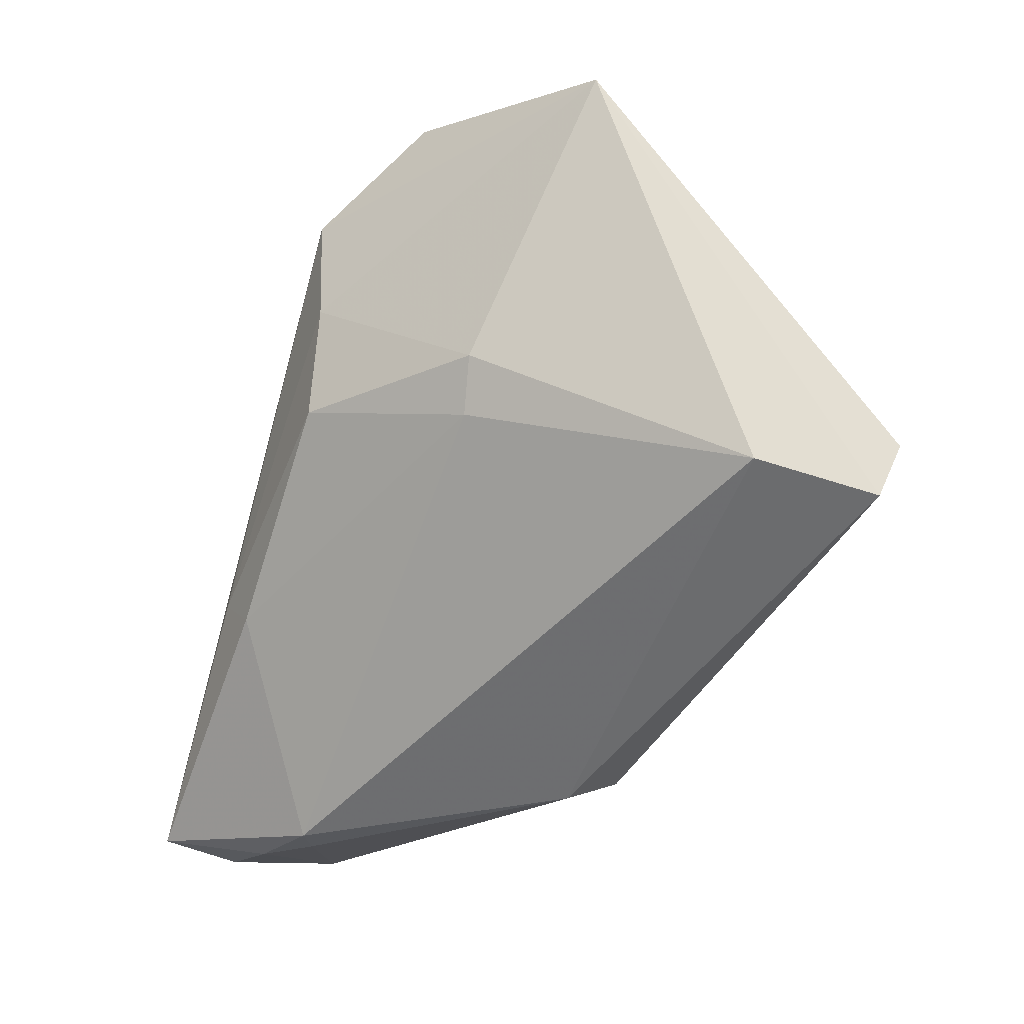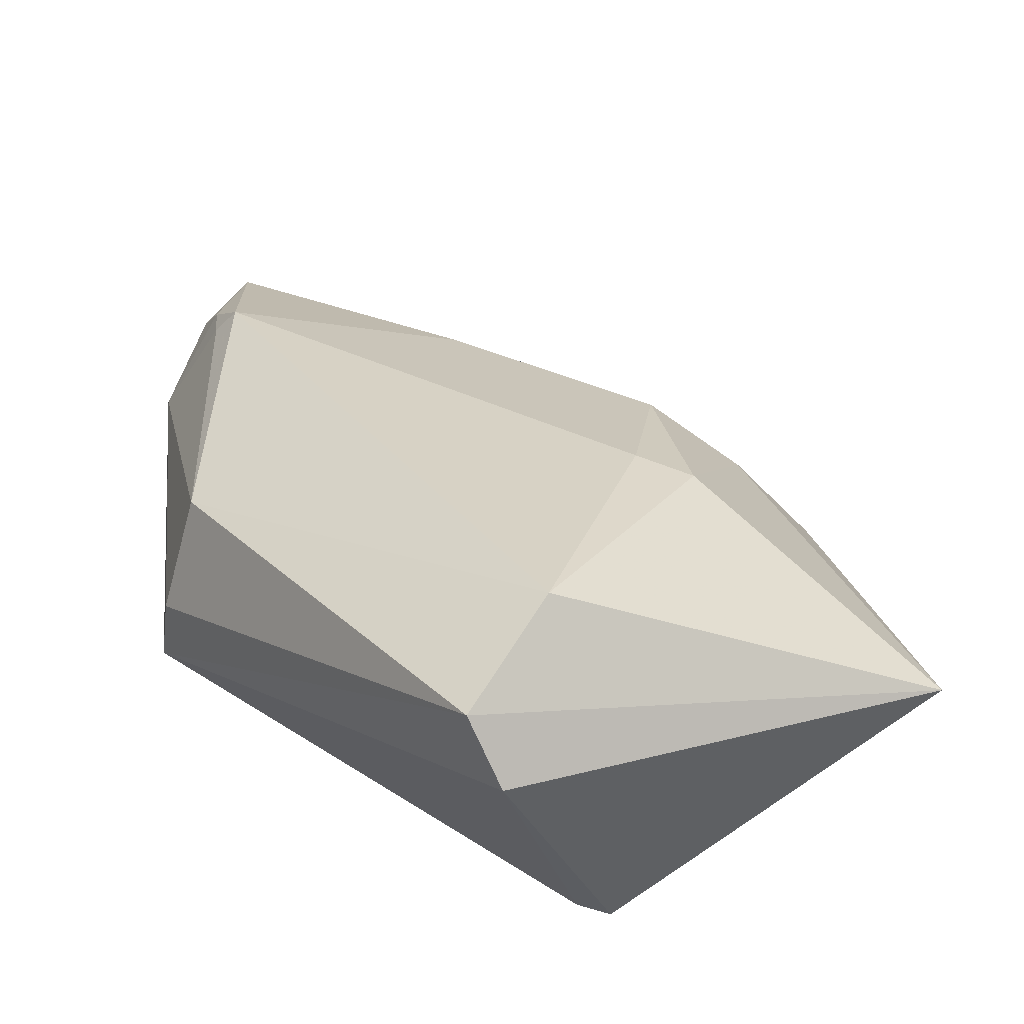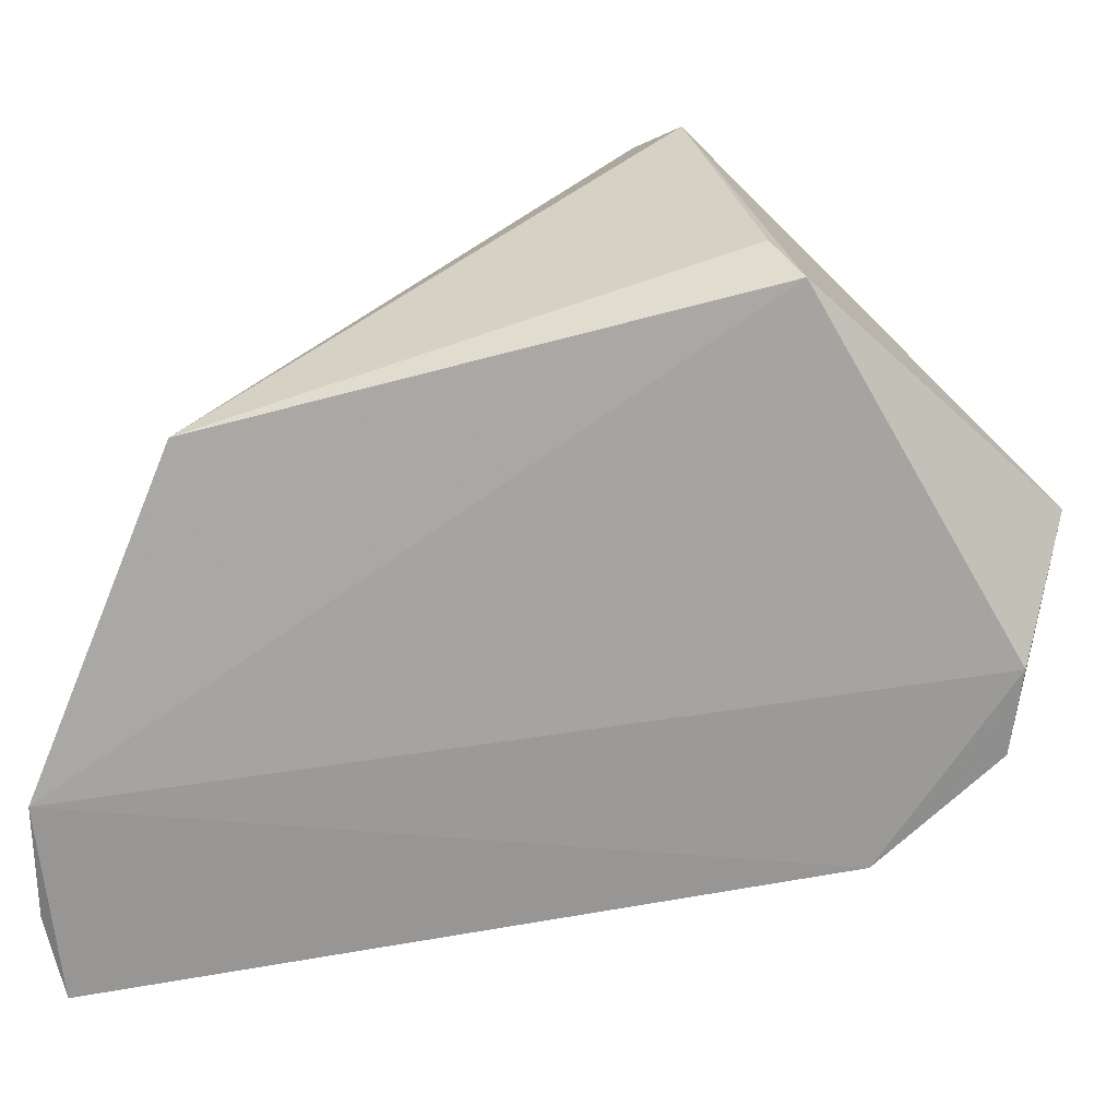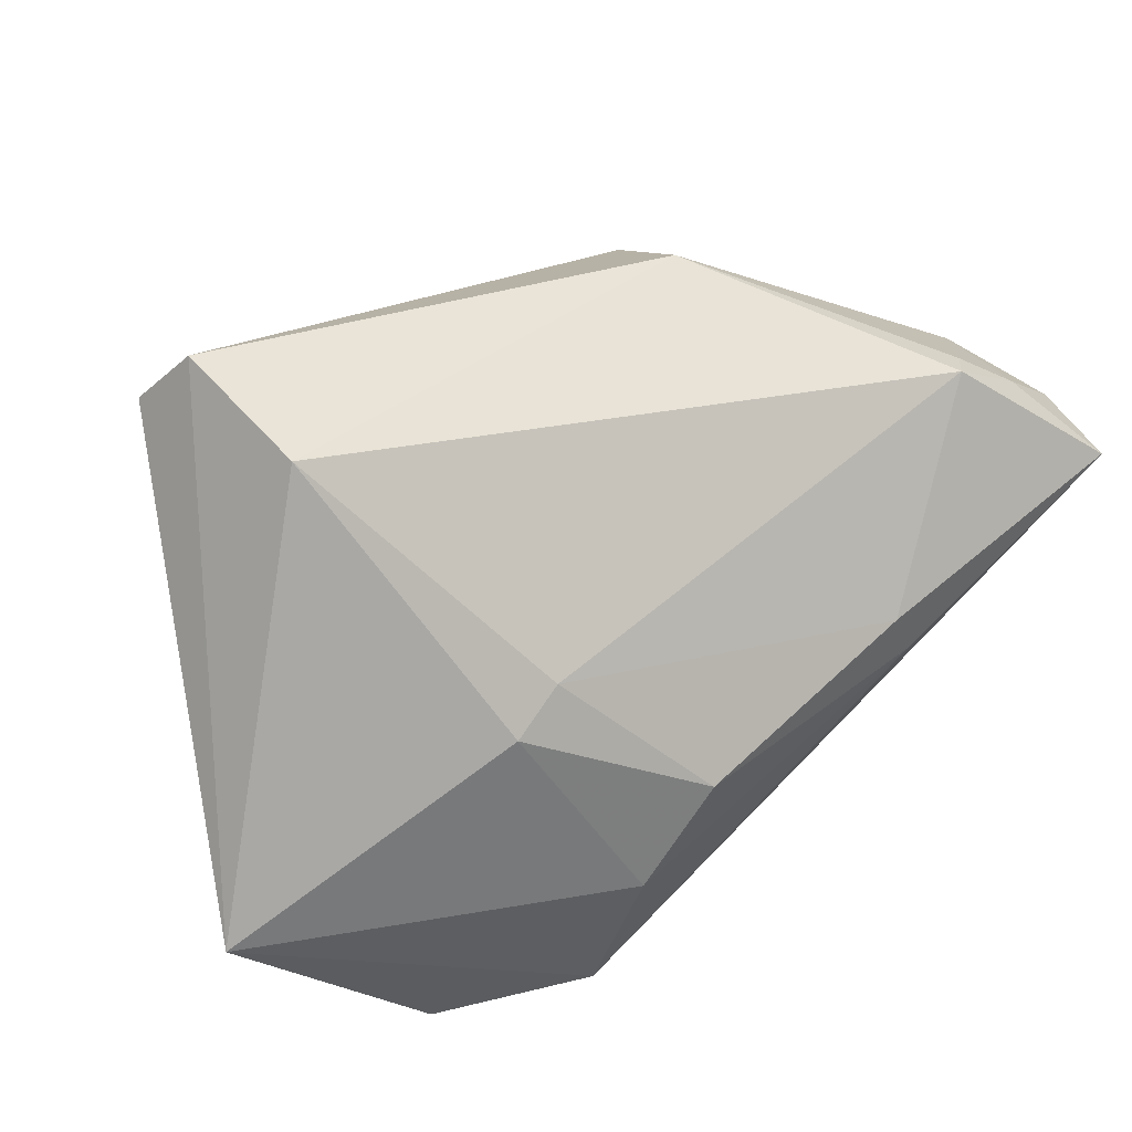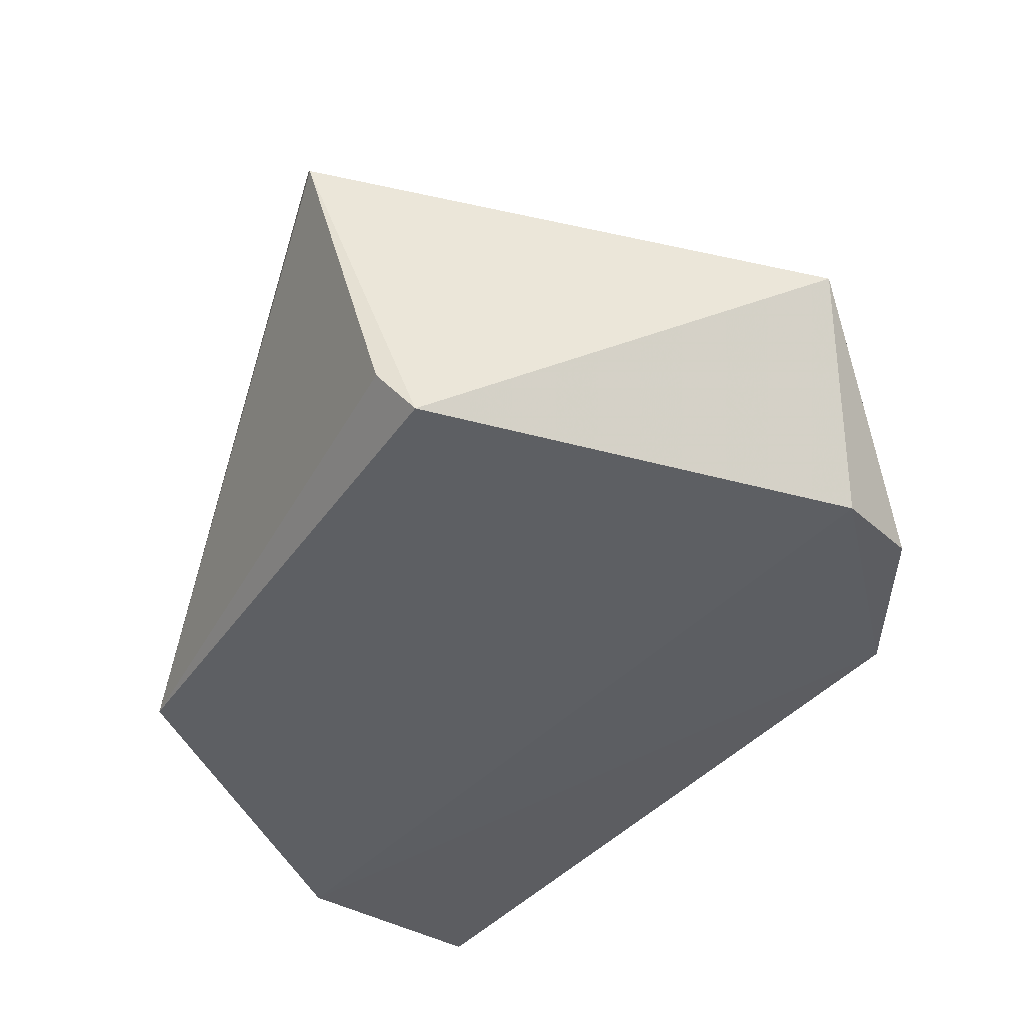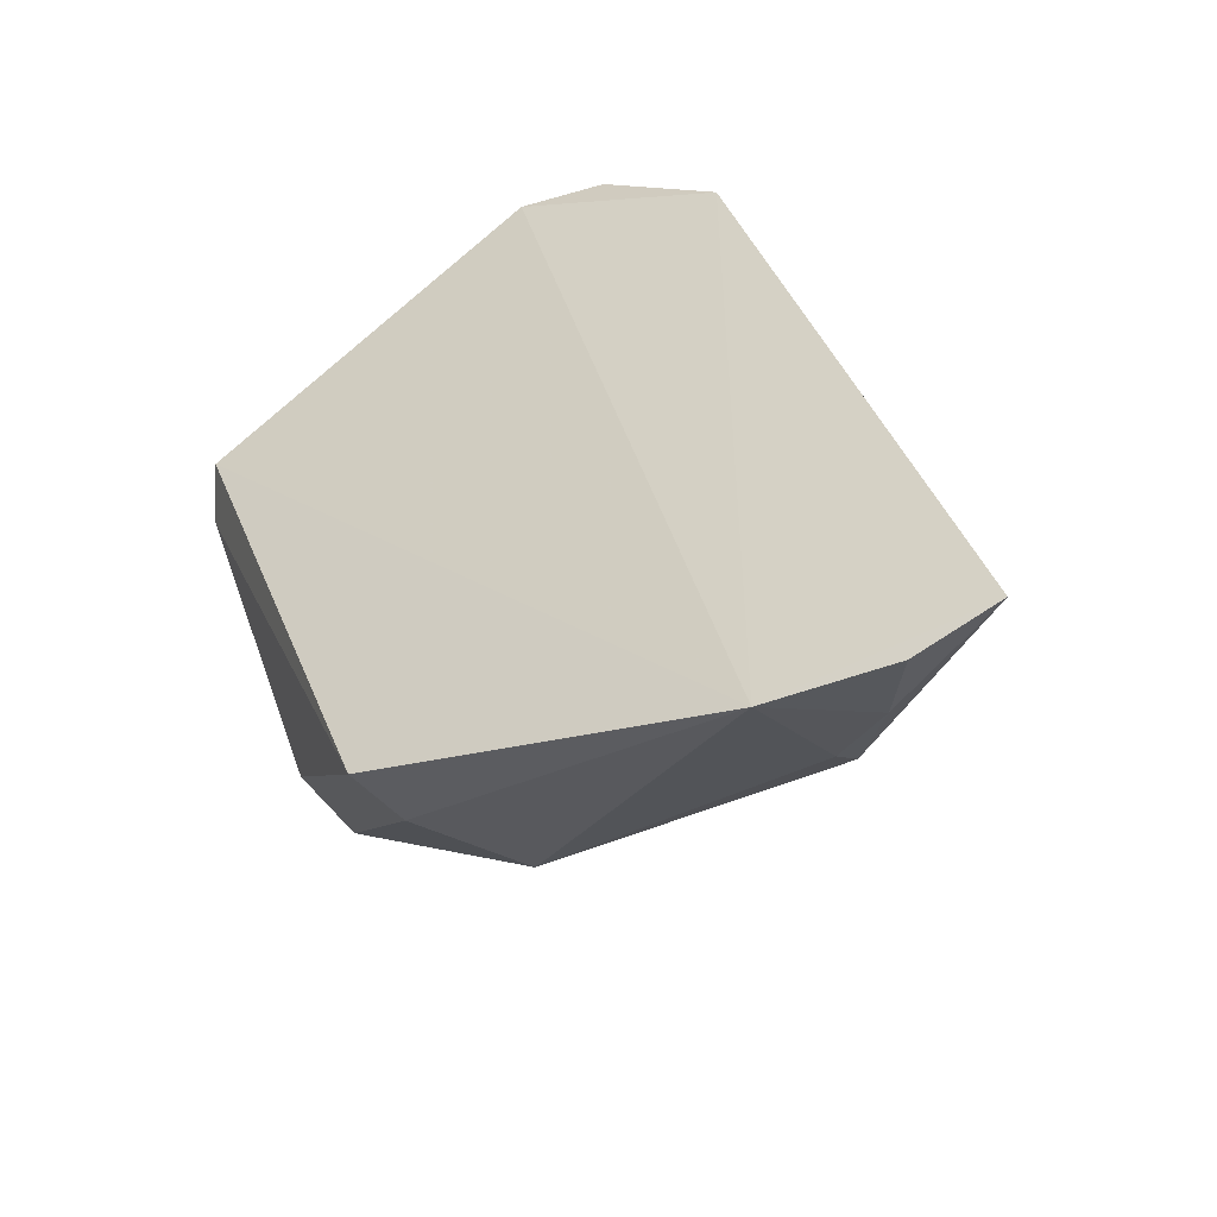
<metadata>
{"format":"obj","ext":"obj","renderer":"f3d","projection":"perspective","resolution":1024,"background":"white","views":[{"elev":10.3,"azim":173.9,"up":"+Z"},{"elev":55.0,"azim":-76.3,"up":"+Y"},{"elev":-68.9,"azim":-94.2,"up":"+Y"},{"elev":73.4,"azim":29.4,"up":"+Y"},{"elev":-37.8,"azim":-48.7,"up":"+Y"},{"elev":-52.9,"azim":22.4,"up":"+Z"}]}
</metadata>
<code>
v 0.01901 0.06489 0.05907
v 0.04597 0.05512 0.009499
v 0.01182 0.07791 0.03821
v 0.03503 0.05497 0.007485
v 0.02377 0.05453 0.05608
v 0.03707 0.06311 0.01221
v 0.03513 0.05452 0.04973
v 0.00543 0.05637 0.04353
v 0.04153 0.05548 0.008015
v 0.02064 0.06593 0.015
v 0.02855 0.05484 0.05585
v 0.03631 0.0628 0.03907
v 0.002366 0.07397 0.03813
v 0.0396 0.0592 0.009769
v 0.03652 0.0616 0.01098
v 0.01567 0.05673 0.01384
v 0.0416 0.05718 0.02576
v 0.0404 0.06026 0.02561
v 0.02734 0.06962 0.03974
v 0.03542 0.05962 0.04491
v 0.004363 0.07711 0.03581
v 0.01675 0.06033 0.01406
v 0.004394 0.05882 0.04179
v 0.02701 0.06921 0.04319
f 7 5 4
f 7 4 2
f 8 5 1
f 8 4 5
f 9 2 4
f 10 3 6
f 11 7 1
f 11 1 5
f 11 5 7
f 13 8 1
f 14 6 2
f 14 2 9
f 14 9 4
f 15 10 6
f 15 4 10
f 15 14 4
f 15 6 14
f 16 4 8
f 17 7 2
f 18 2 6
f 18 17 2
f 18 12 17
f 19 6 3
f 19 18 6
f 19 12 18
f 20 1 7
f 20 17 12
f 20 7 17
f 21 13 1
f 21 1 3
f 21 3 10
f 21 16 13
f 22 10 4
f 22 4 16
f 22 21 10
f 22 16 21
f 23 16 8
f 23 8 13
f 23 13 16
f 24 19 3
f 24 3 1
f 24 12 19
f 24 20 12
f 24 1 20

</code>
